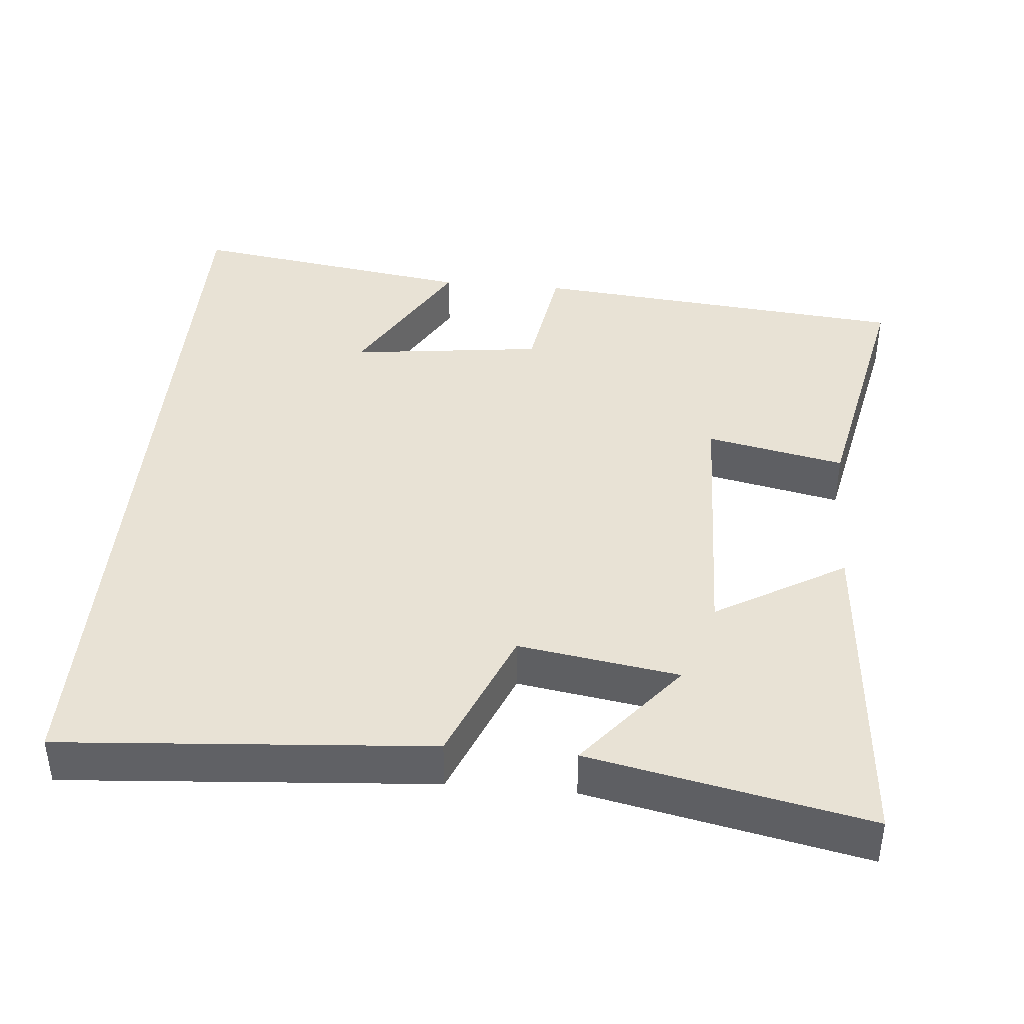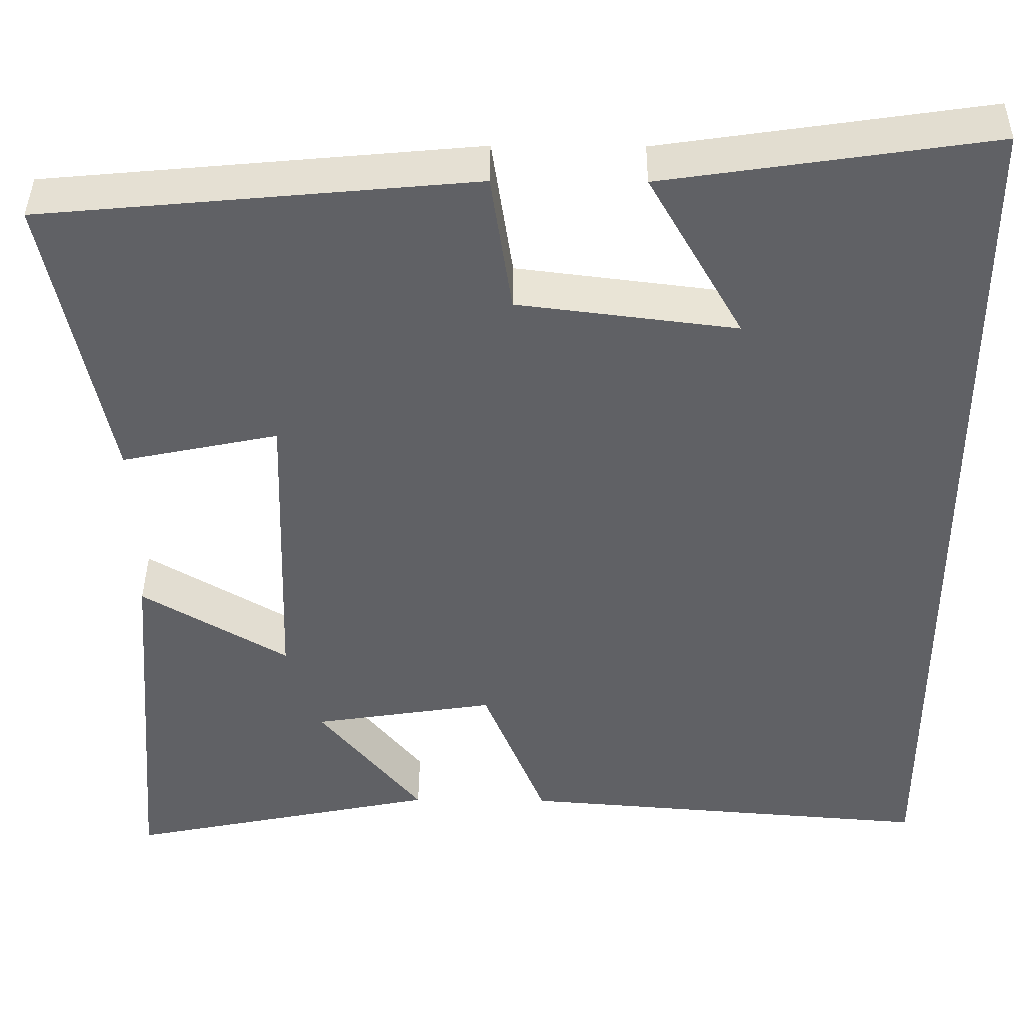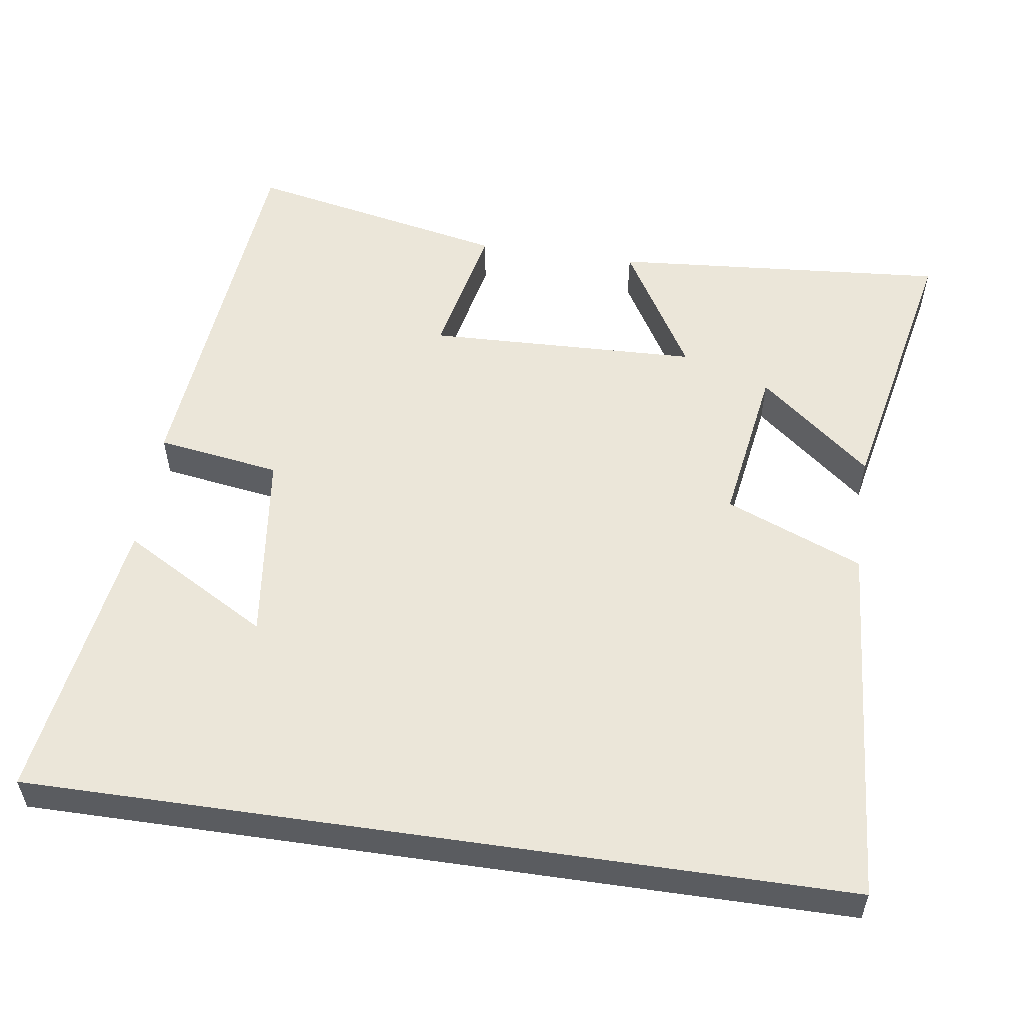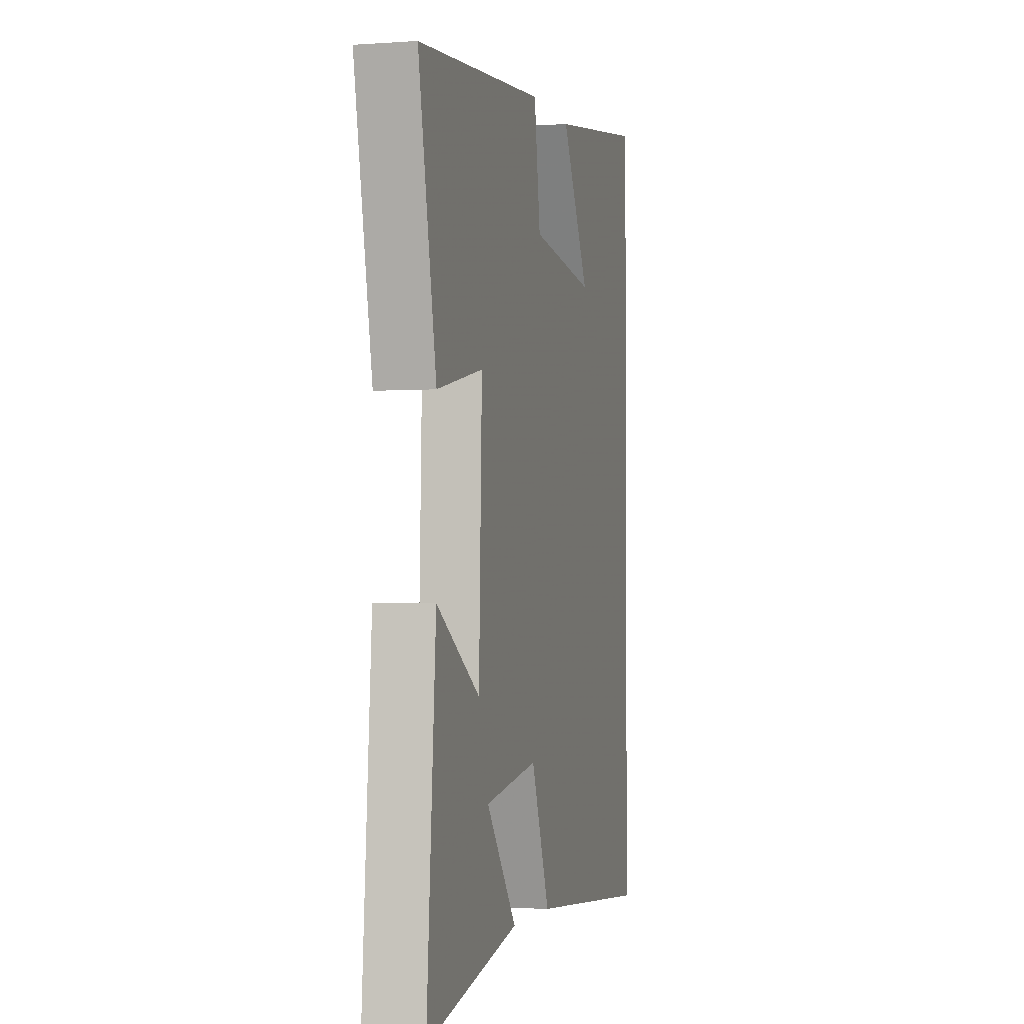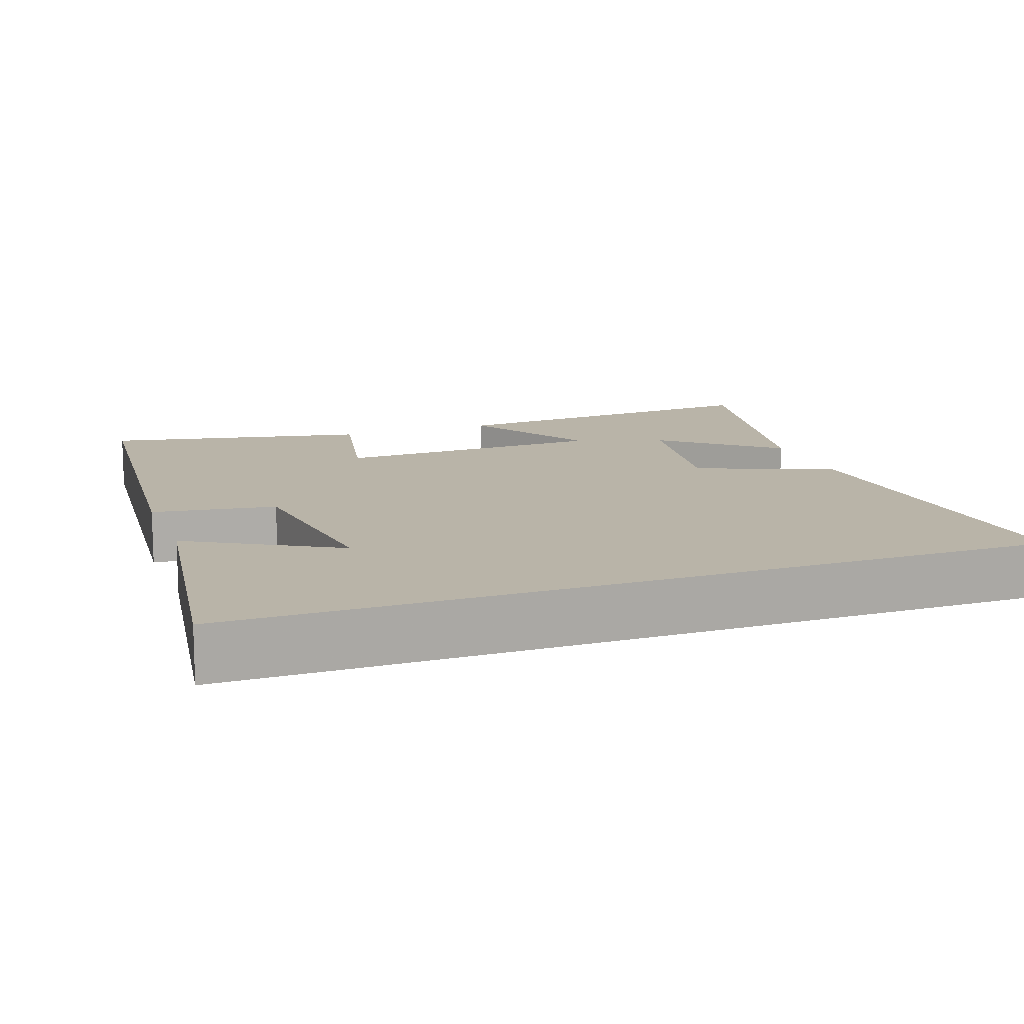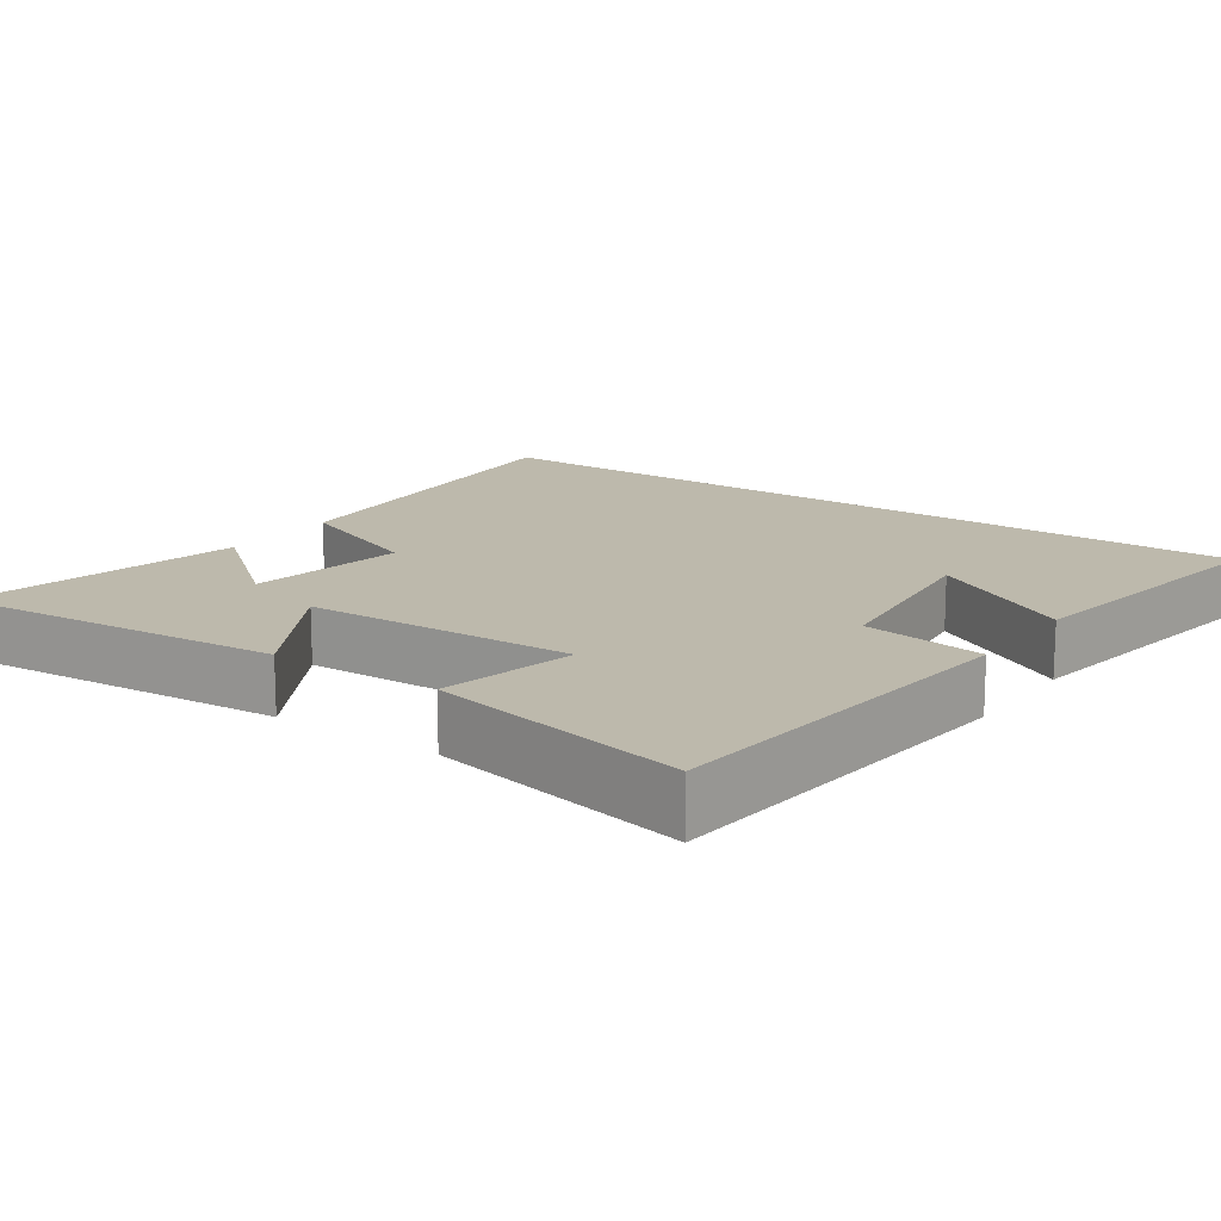
<metadata>
{"format":"obj","ext":"obj","renderer":"f3d","projection":"perspective","resolution":1024,"background":"white","views":[{"elev":40.9,"azim":-174.8,"up":"+Y"},{"elev":41.4,"azim":0.6,"up":"+Z"},{"elev":55.2,"azim":98.3,"up":"+Y"},{"elev":-2.4,"azim":-75.9,"up":"+Z"},{"elev":13.1,"azim":70.1,"up":"+Y"},{"elev":15.0,"azim":-54.9,"up":"+Y"}]}
</metadata>
<code>
v 0.5 0.07 0.558
v 0.5 0.07 -0.538
v 0.005 0.07 -0.5
v -0.07 0.07 -0.315
v -0.286 0.07 -0.349
v -0.163 0.07 -0.5
v -0.536 0.07 -0.577
v -0.5 0.07 -0.124
v -0.326 0.07 -0.227
v -0.314 0.07 0.139
v -0.5 0.07 0.1
v -0.572 0.07 0.452
v -0.06 0.07 0.5
v -0.035 0.07 0.334
v 0.225 0.07 0.302
v 0.112 0.07 0.5
v 0.5 0 0.558
v 0.5 0 -0.538
v 0.005 0 -0.5
v -0.07 0 -0.315
v -0.286 0 -0.349
v -0.163 0 -0.5
v -0.536 0 -0.577
v -0.5 0 -0.124
v -0.326 0 -0.227
v -0.314 0 0.139
v -0.5 0 0.1
v -0.572 0 0.452
v -0.06 0 0.5
v -0.035 0 0.334
v 0.225 0 0.302
v 0.112 0 0.5
f 15 16 1
f 11 12 13 14
f 10 11 14 15
f 9 10 15
f 7 8 9
f 5 6 7
f 5 7 9 15
f 1 2 3 4
f 1 4 5 15
f 17 32 31
f 30 29 28 27
f 31 30 27 26
f 31 26 25
f 25 24 23
f 23 22 21
f 31 25 23 21
f 20 19 18 17
f 31 21 20 17
f 1 17 18 2
f 2 18 19 3
f 3 19 20 4
f 4 20 21 5
f 5 21 22 6
f 6 22 23 7
f 7 23 24 8
f 8 24 25 9
f 9 25 26 10
f 10 26 27 11
f 11 27 28 12
f 12 28 29 13
f 13 29 30 14
f 14 30 31 15
f 15 31 32 16
f 16 32 17 1

</code>
